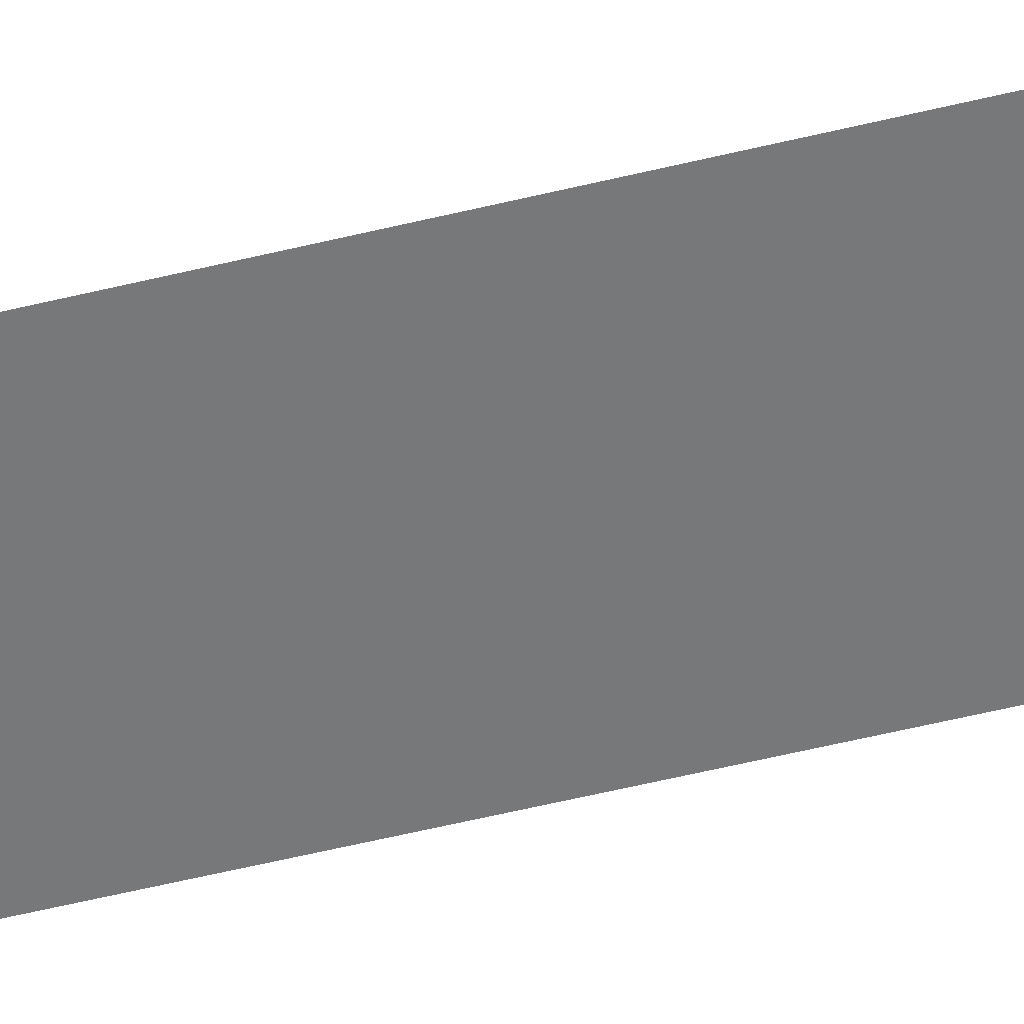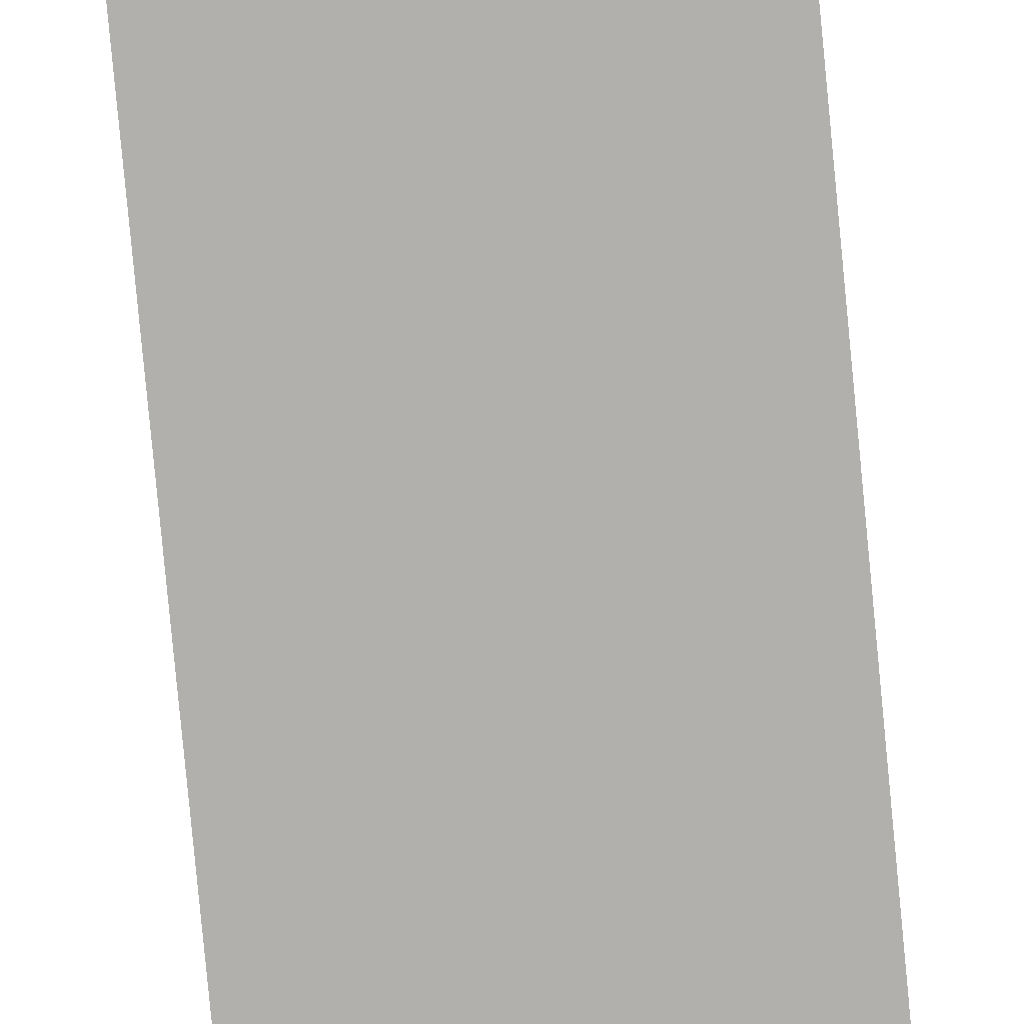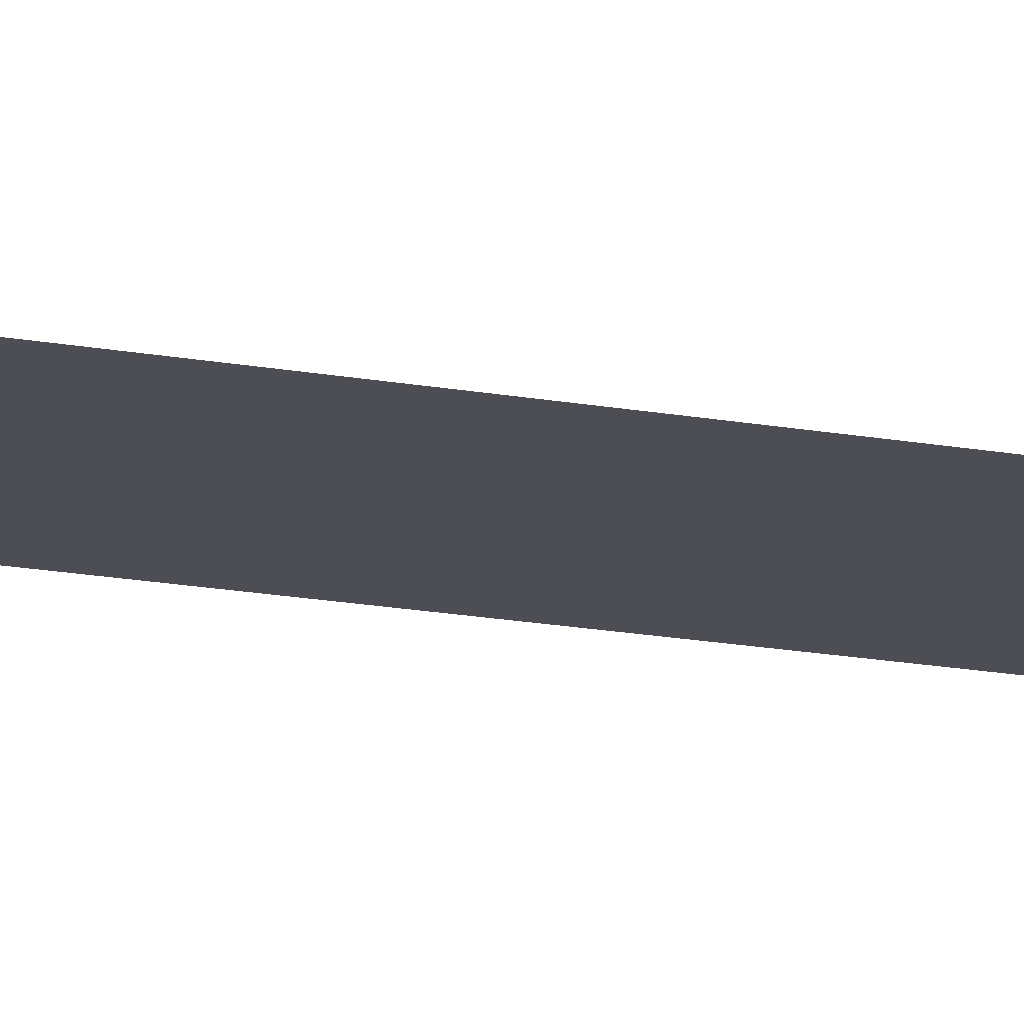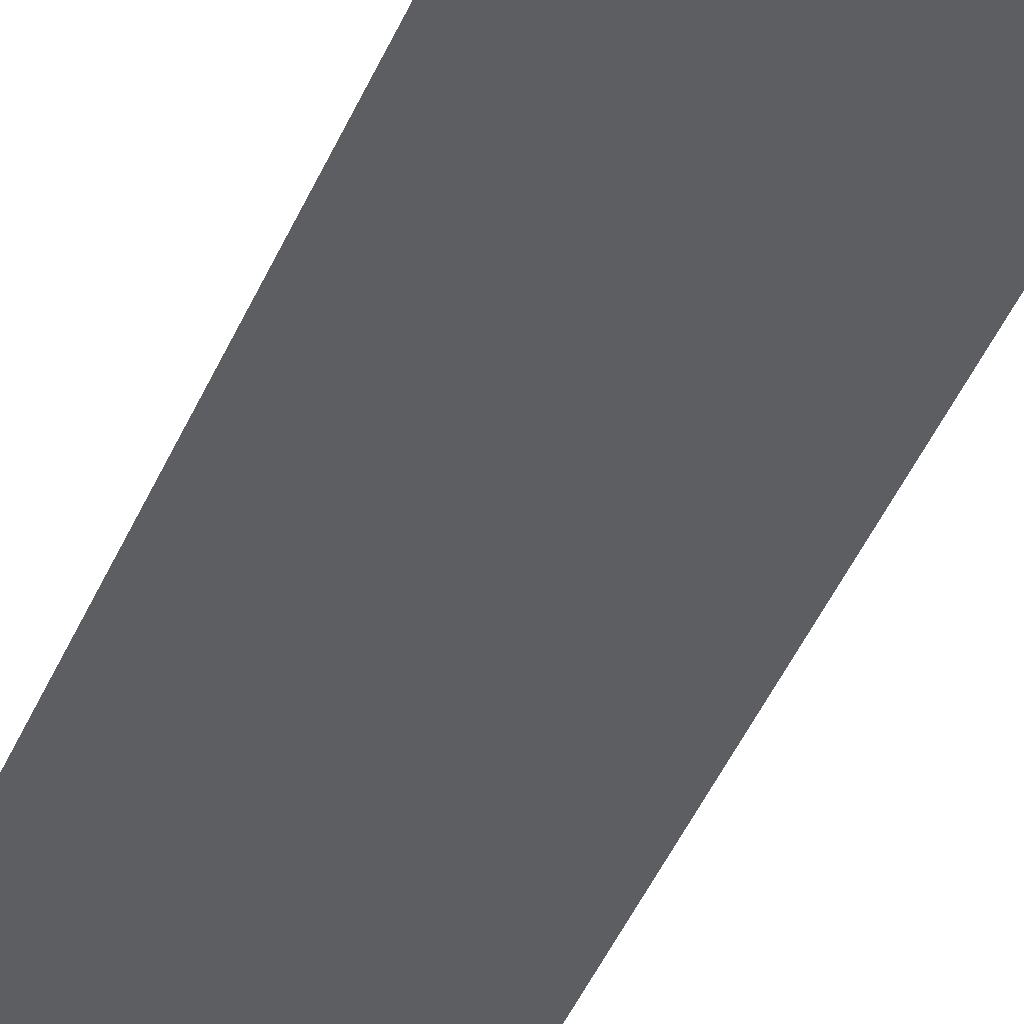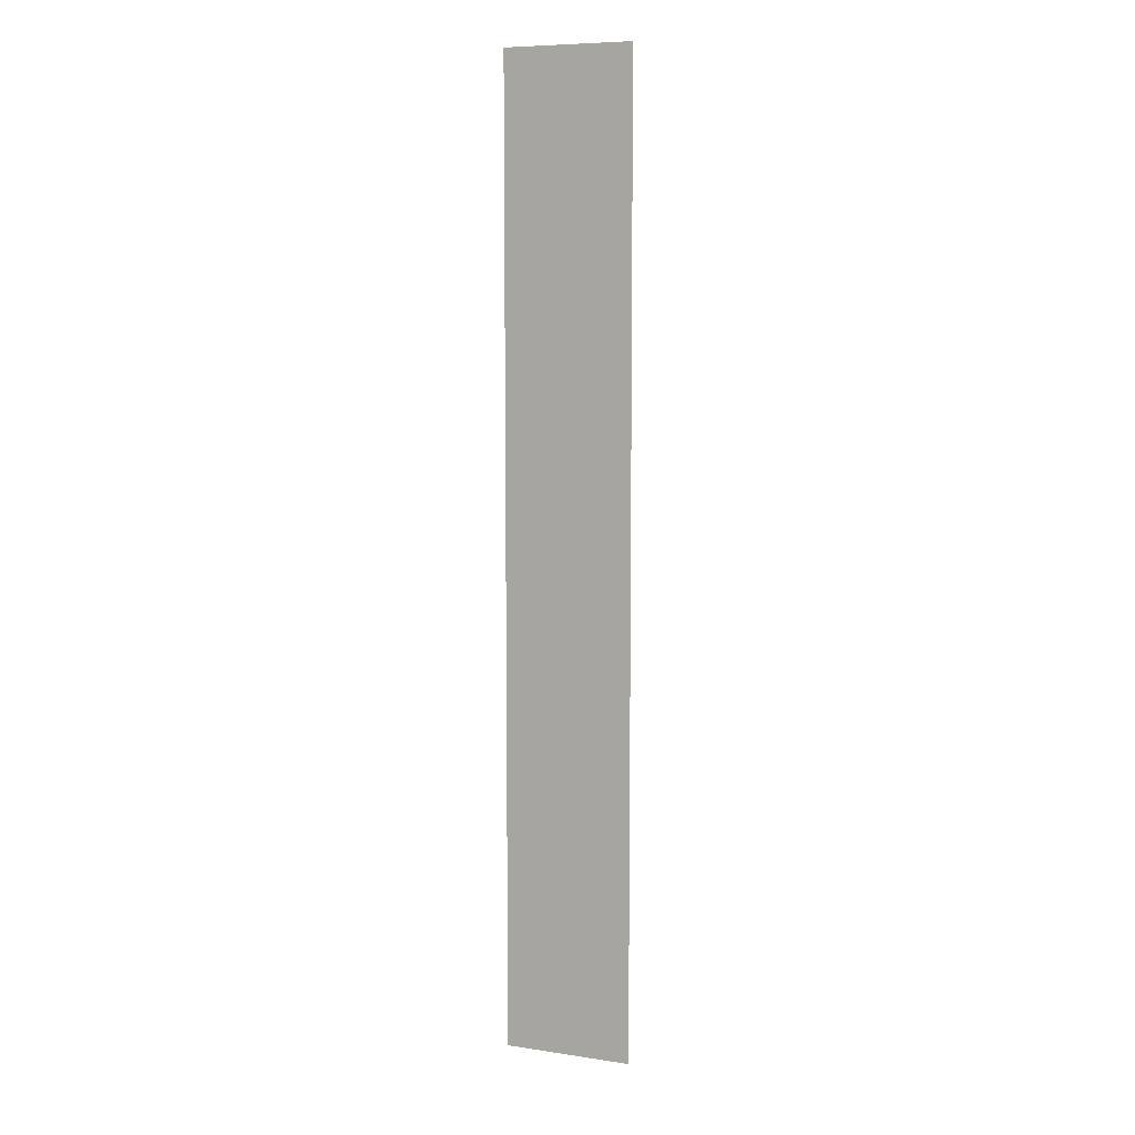
<metadata>
{"format":"obj","ext":"obj","renderer":"f3d","projection":"perspective","resolution":1024,"background":"white","views":[{"elev":-57.4,"azim":104.2,"up":"+Y"},{"elev":-78.6,"azim":5.4,"up":"+Y"},{"elev":-17.4,"azim":-110.4,"up":"+Y"},{"elev":-37.3,"azim":-19.4,"up":"+Y"},{"elev":8.0,"azim":-157.7,"up":"+Z"}]}
</metadata>
<code>
o #ID1652
v -0.07182 0.01121 0.02754
v -0.07294 0.01121 0.03605
v -0.07294 0.01121 0.02754
v -0.07182 0.01121 0.03605
v -0.07182 0.01121 0.03605
v -0.07182 0.01121 0.02754
v -0.07294 0.01121 0.03605
v -0.07294 0.01121 0.02754
f 1 2 3
f 2 1 4
f 5 6 7
f 8 7 6

</code>
